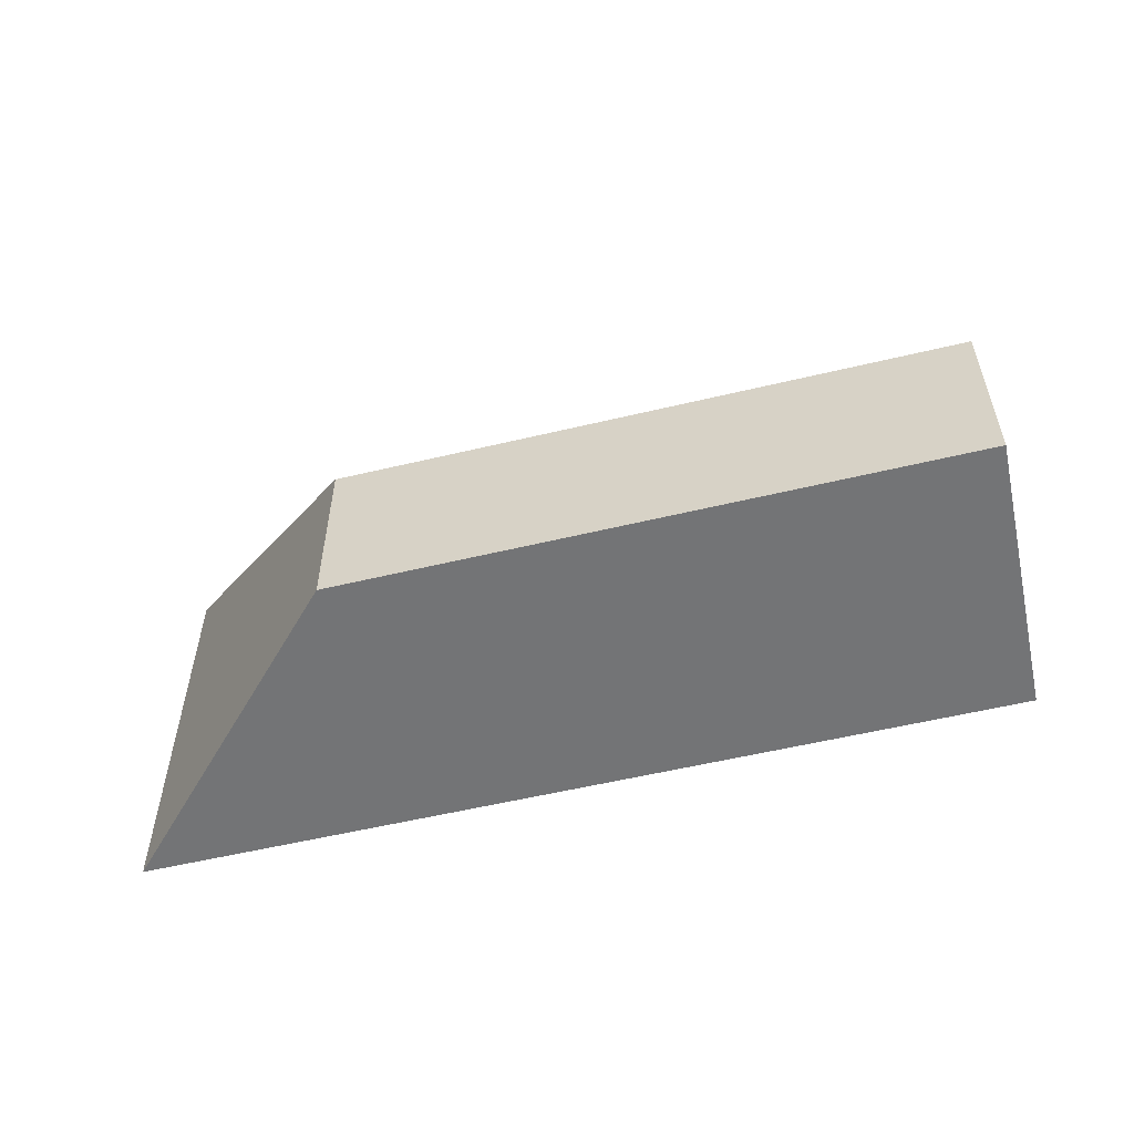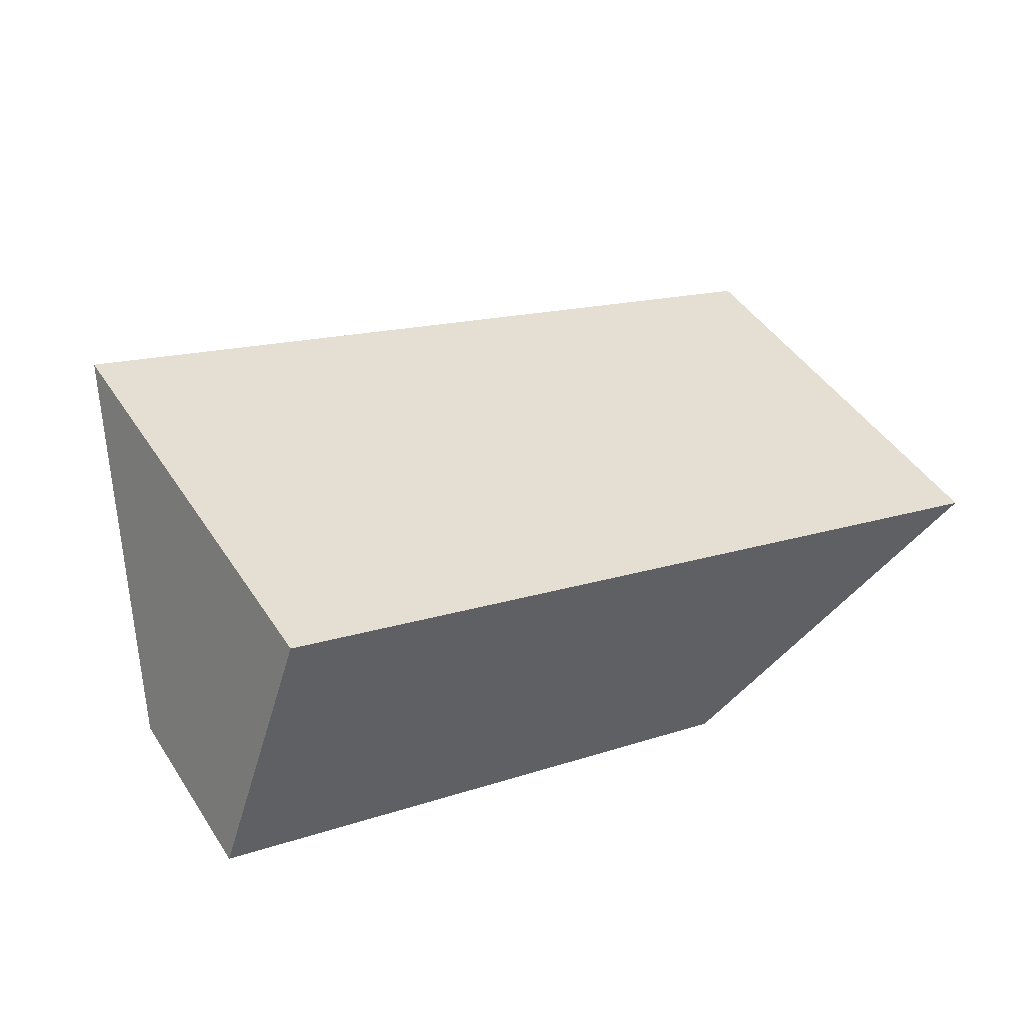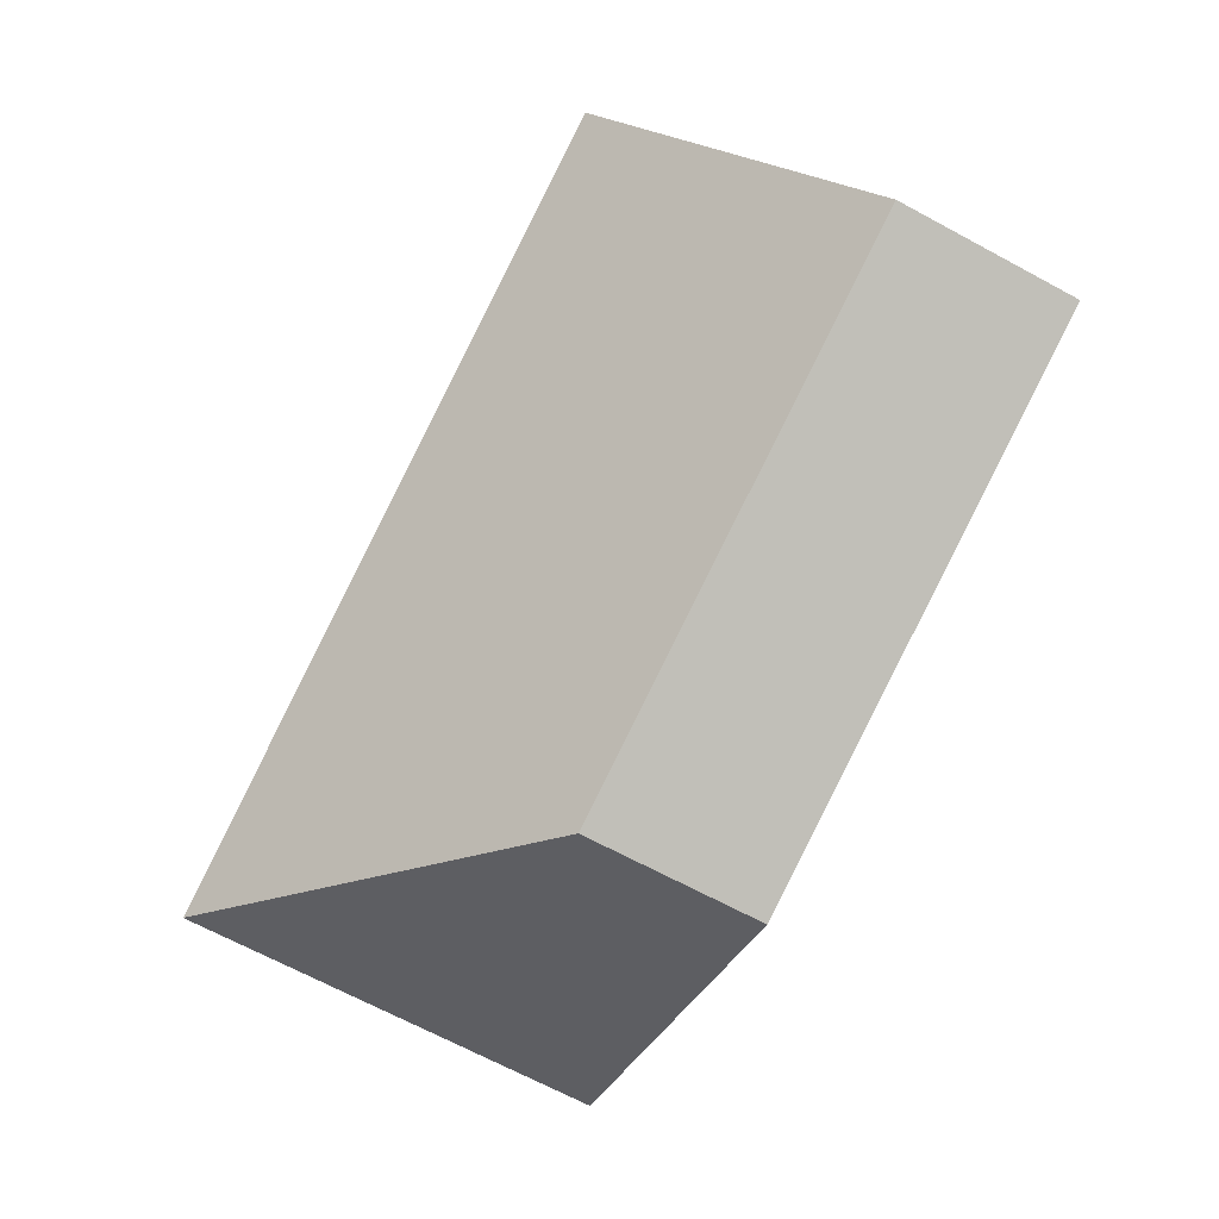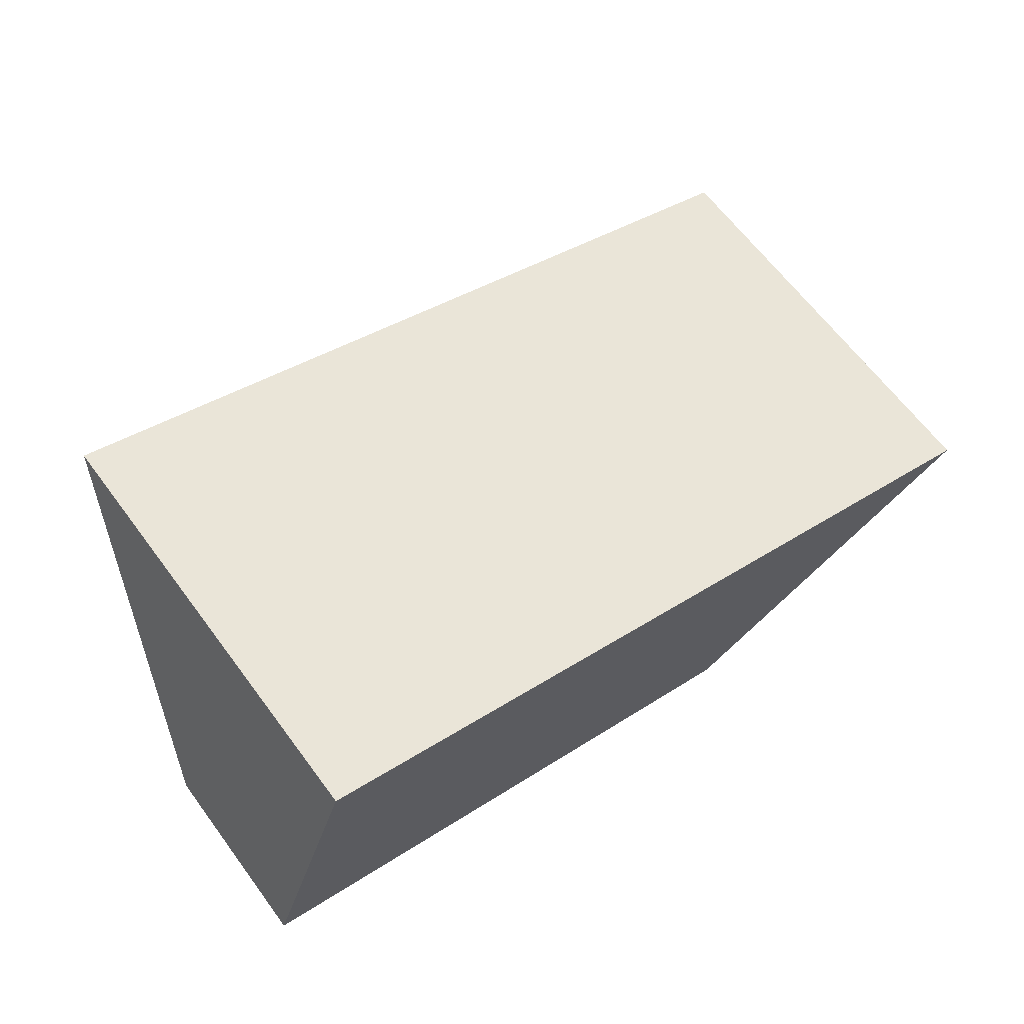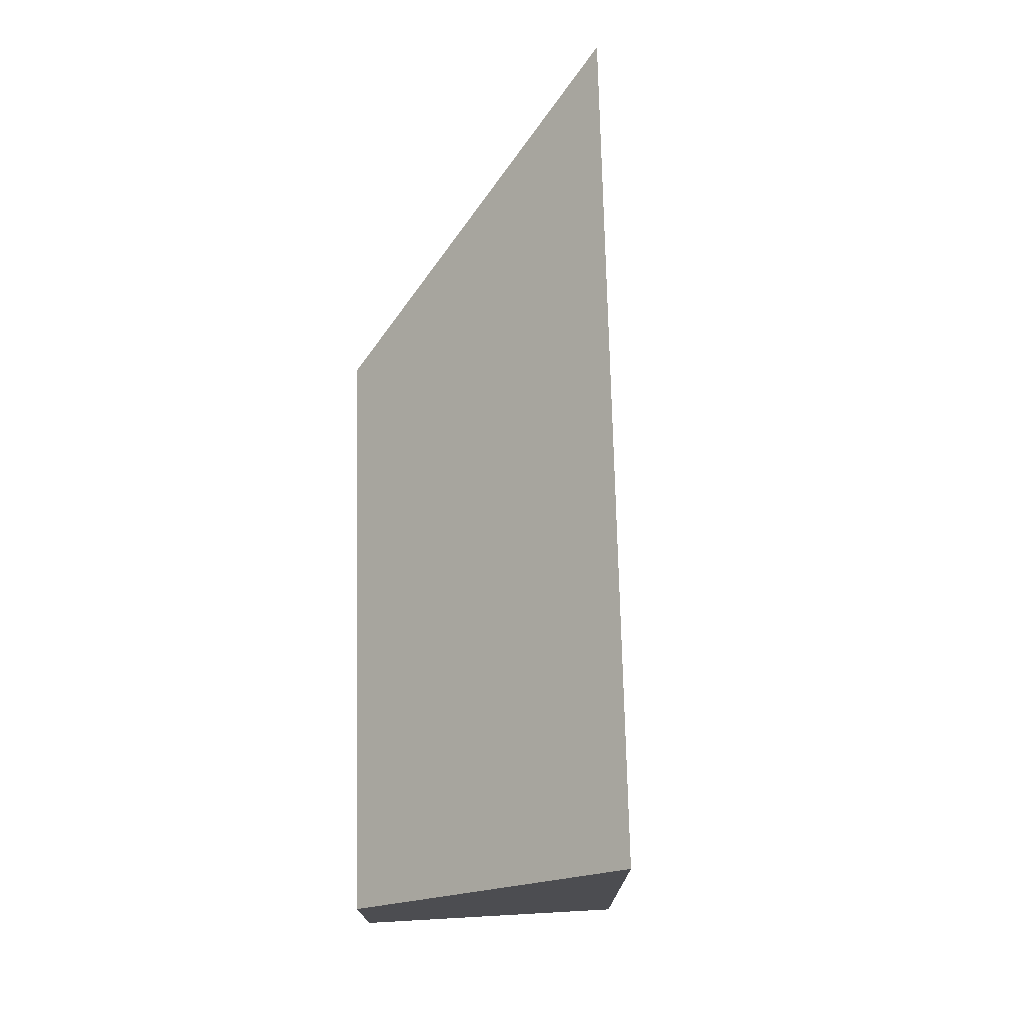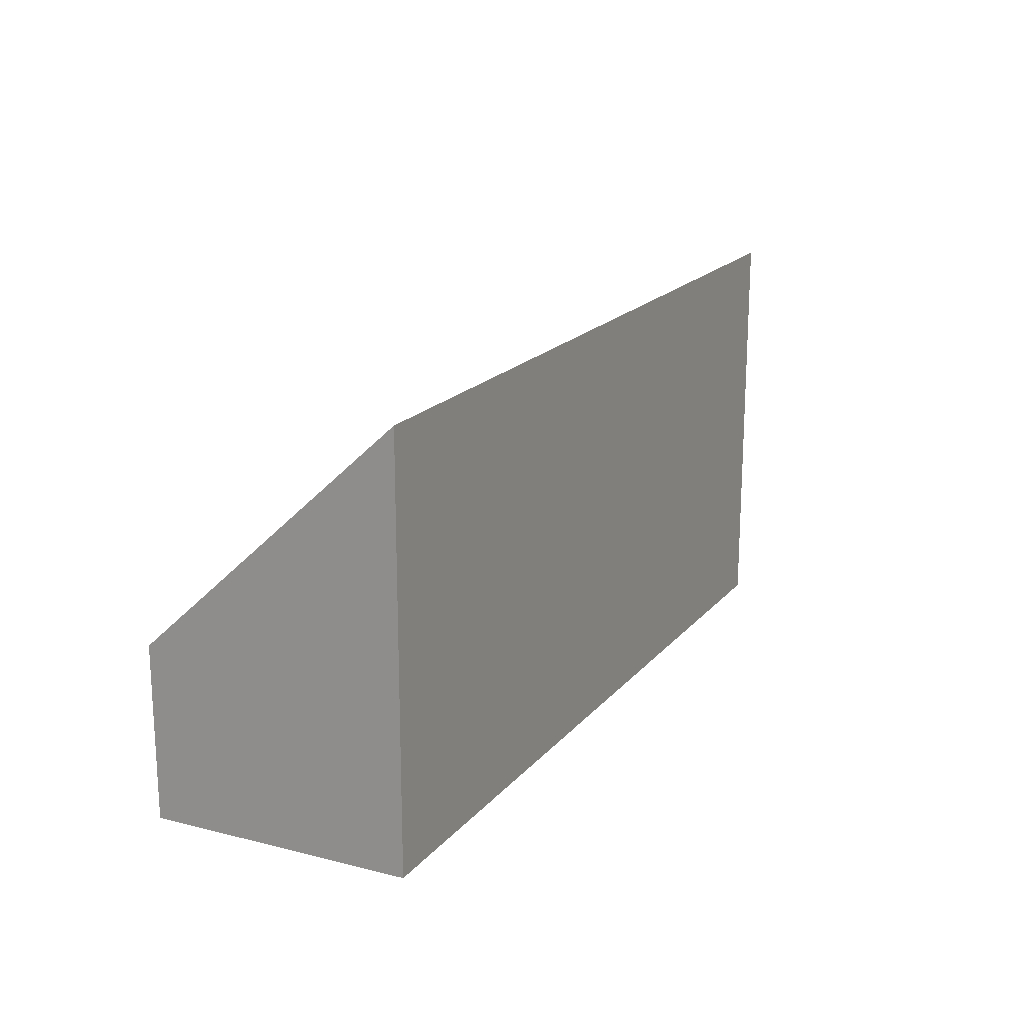
<metadata>
{"format":"obj","ext":"obj","renderer":"f3d","projection":"perspective","resolution":1024,"background":"white","views":[{"elev":-56.1,"azim":-148.6,"up":"+Y"},{"elev":46.2,"azim":-31.5,"up":"+Z"},{"elev":-70.5,"azim":-118.0,"up":"+Z"},{"elev":64.9,"azim":-36.7,"up":"+Z"},{"elev":73.6,"azim":-74.0,"up":"+Y"},{"elev":18.9,"azim":-45.1,"up":"+Y"}]}
</metadata>
<code>
v 2.149 -0.1404 -0.1063
v 2.149 -0.04823 -0.1063
v 2.13 -0.1017 -0.1606
v 2.13 -0.1404 -0.1606
v 2.13 -0.1017 -0.1606
v 2.251 -0.1017 -0.1983
v 2.251 -0.1404 -0.1983
v 2.13 -0.1404 -0.1606
v 2.149 -0.1404 -0.1063
v 2.13 -0.1404 -0.1606
v 2.251 -0.1404 -0.1983
v 2.32 -0.1404 -0.1601
v 2.149 -0.04823 -0.1063
v 2.149 -0.1404 -0.1063
v 2.32 -0.1404 -0.1601
v 2.32 -0.04852 -0.1601
v 2.32 -0.04852 -0.1601
v 2.251 -0.1017 -0.1983
v 2.13 -0.1017 -0.1606
v 2.149 -0.04823 -0.1063
v 2.251 -0.1017 -0.1983
v 2.32 -0.04852 -0.1601
v 2.32 -0.1404 -0.1601
v 2.251 -0.1404 -0.1983
f 1 2 3
f 1 3 4
f 5 6 7
f 5 7 8
f 9 10 11
f 9 11 12
f 13 14 15
f 13 15 16
f 17 18 19
f 17 19 20
f 21 22 23
f 21 23 24

</code>
